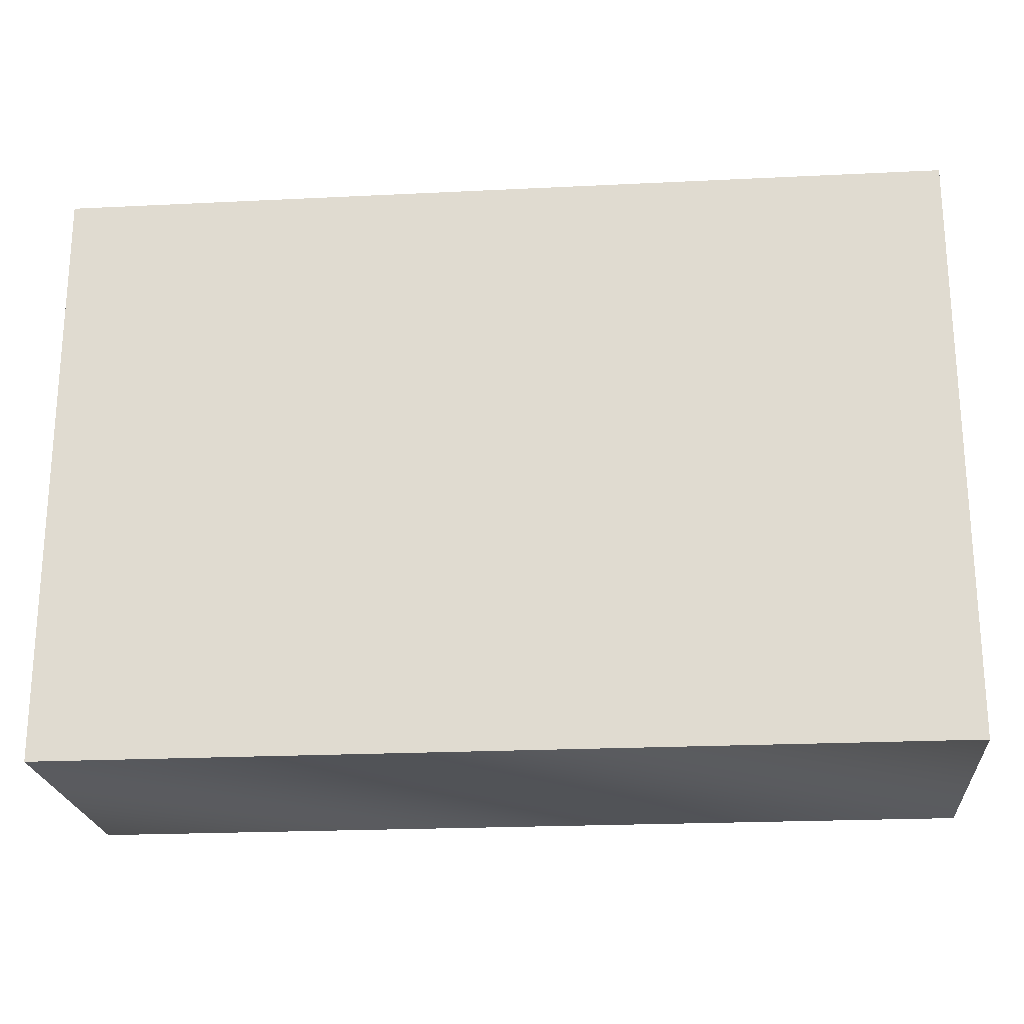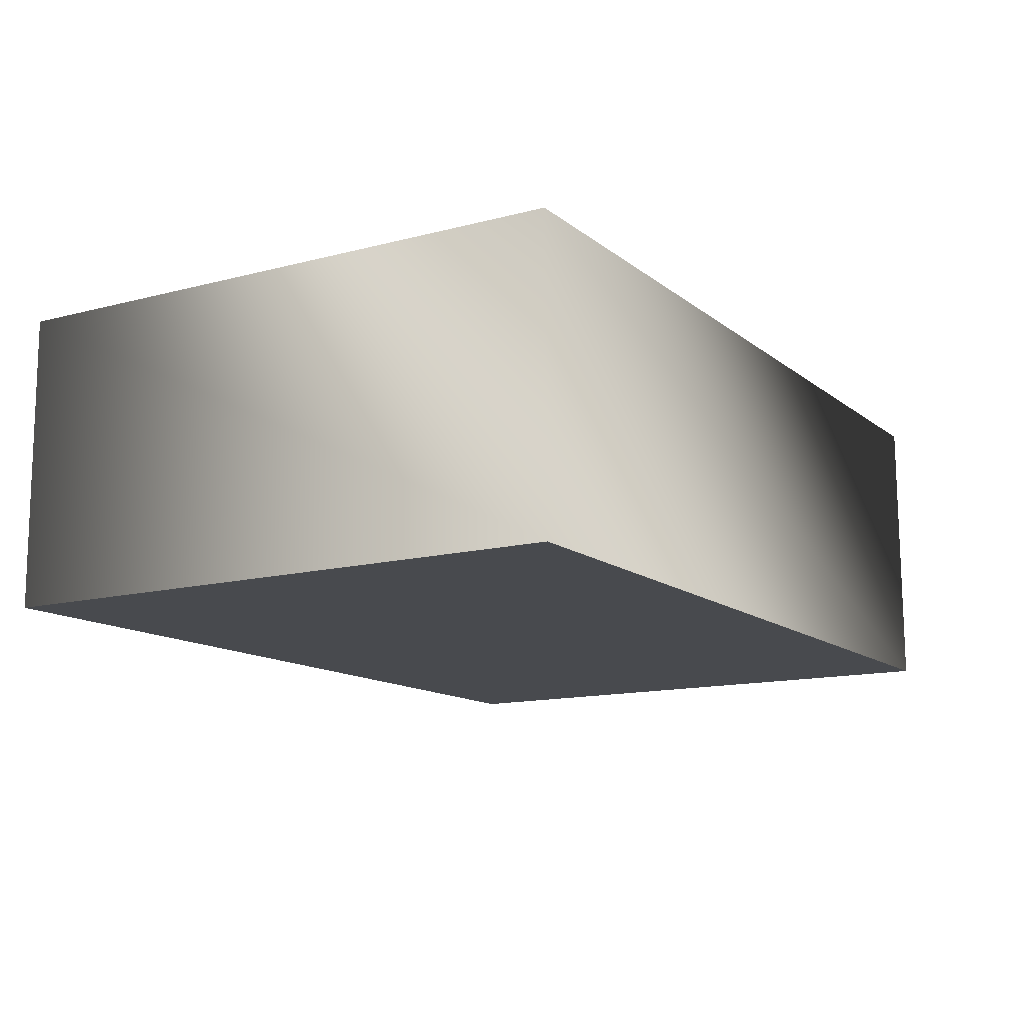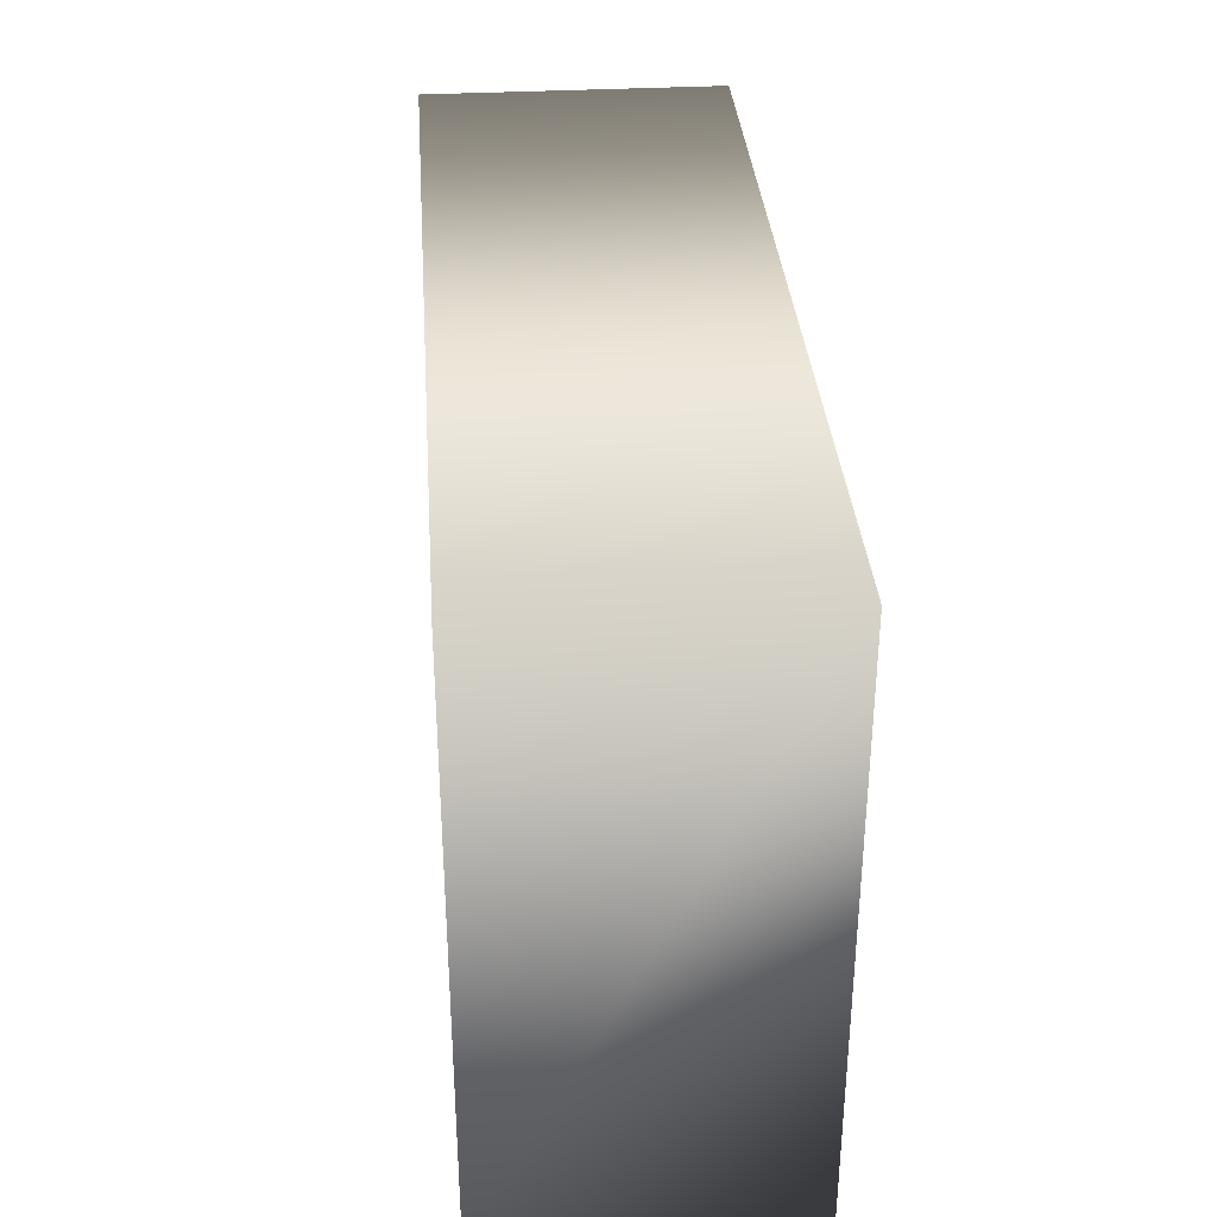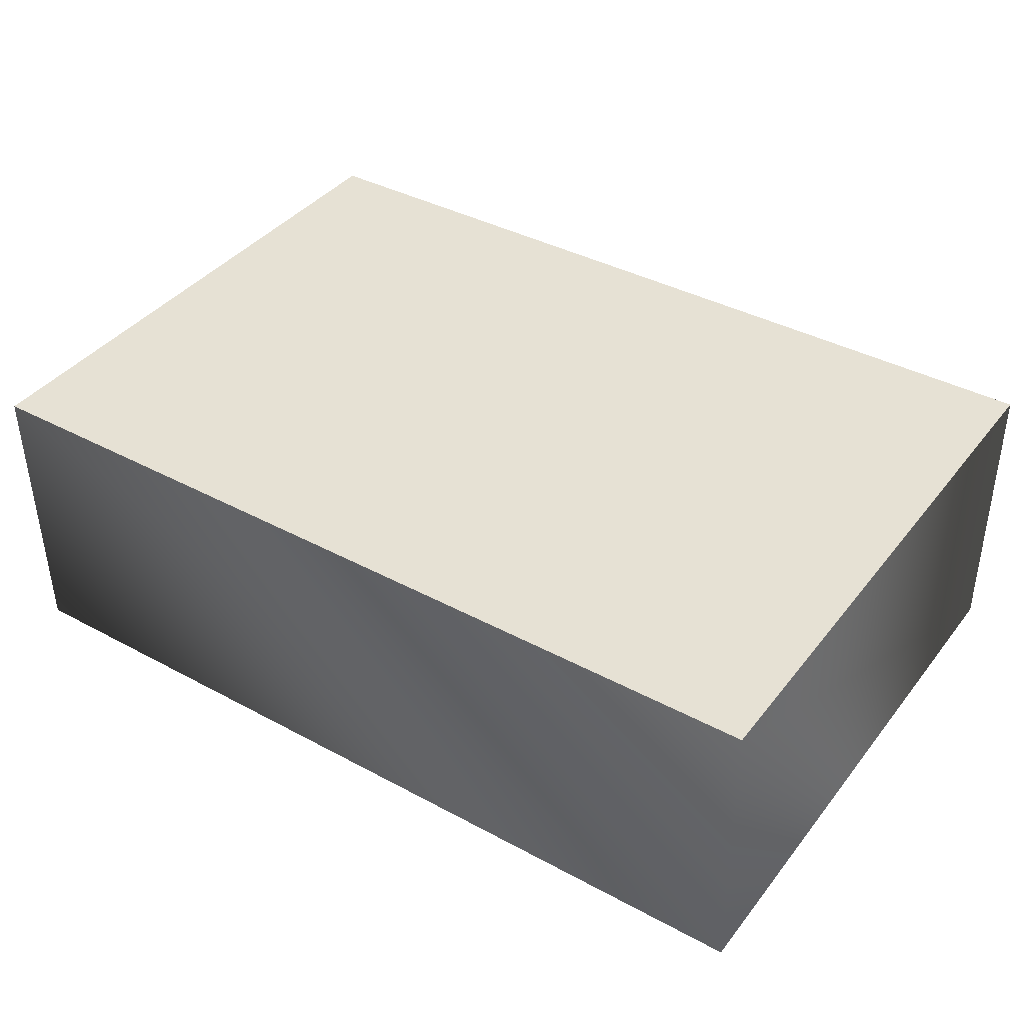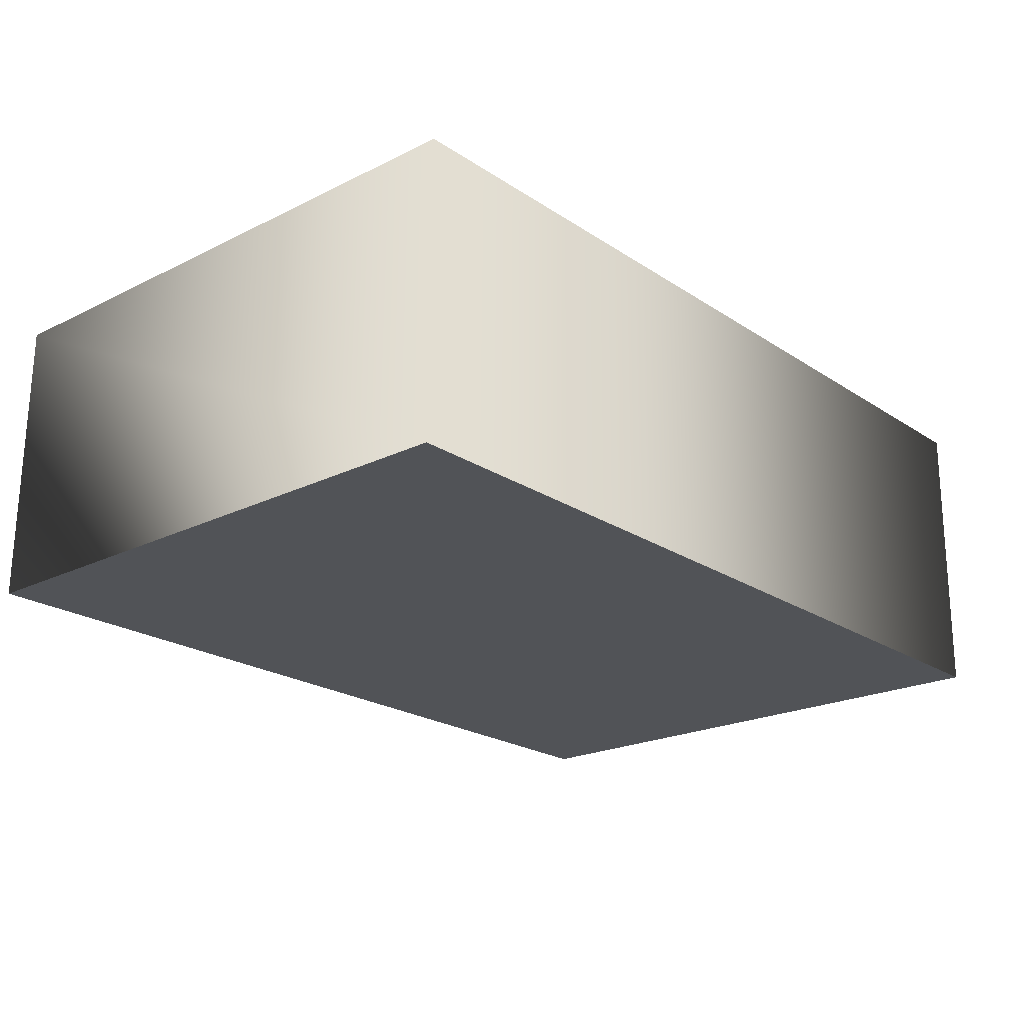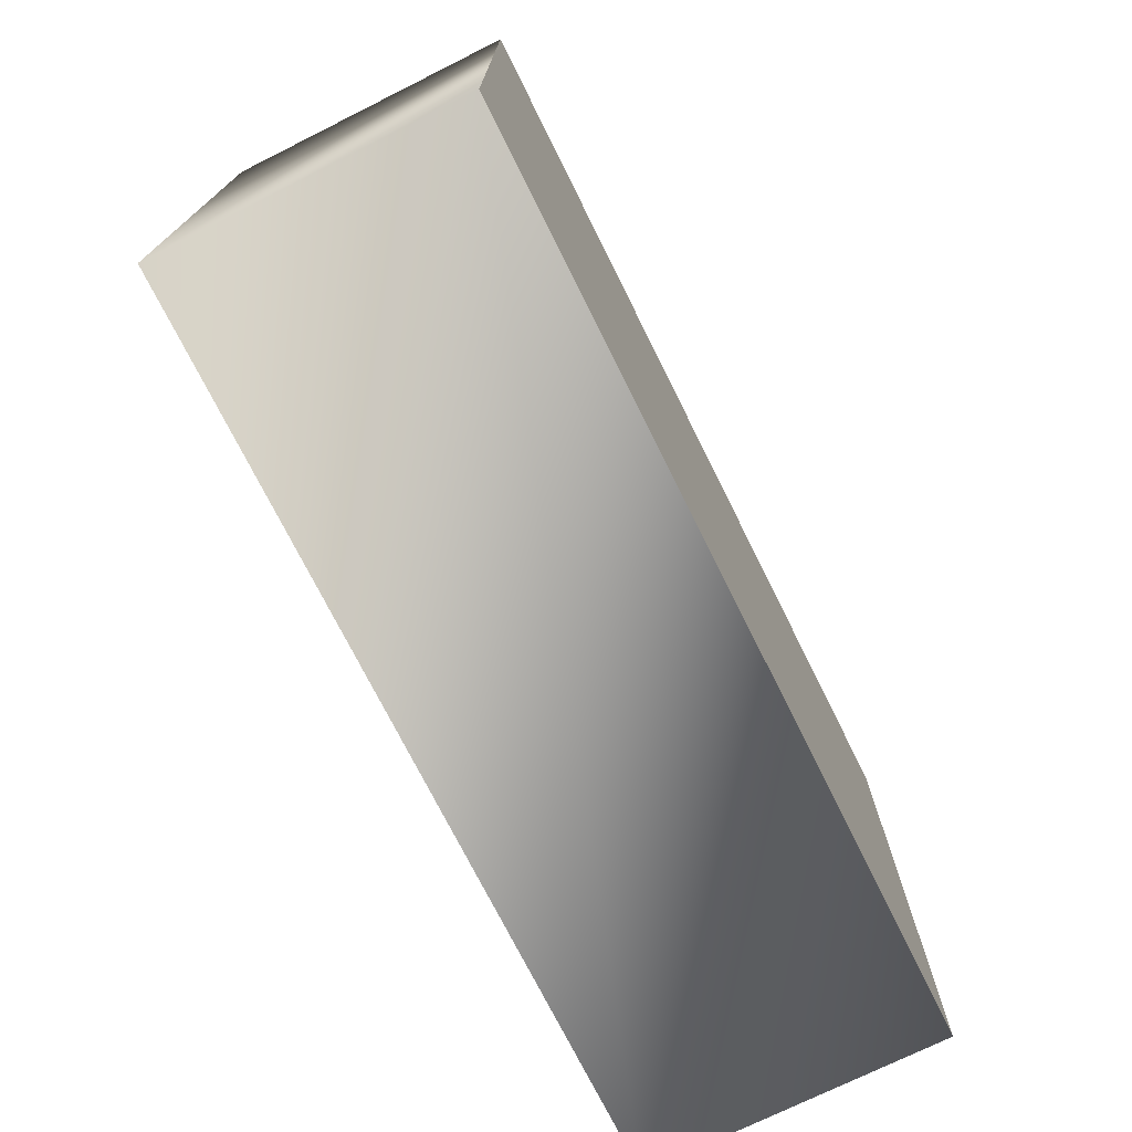
<metadata>
{"format":"obj","ext":"obj","renderer":"f3d","projection":"perspective","resolution":1024,"background":"white","views":[{"elev":-22.1,"azim":-175.6,"up":"+Y"},{"elev":-13.4,"azim":-59.4,"up":"+Z"},{"elev":34.2,"azim":-94.7,"up":"+Y"},{"elev":39.8,"azim":34.1,"up":"+Z"},{"elev":-21.3,"azim":131.3,"up":"+Z"},{"elev":-73.5,"azim":116.0,"up":"+Y"}]}
</metadata>
<code>
g jgg01
v 149.6 200.4 51.89
v -150.4 200.4 49.27
v -150.4 0.382 49.27
v 149.6 0.382 51.89
v 150.5 200.4 -48.1
v 150.5 0.3818 -48.1
v -149.5 0.3818 -50.72
v -149.5 200.4 -50.72
v 149.6 0.382 51.89
v 150.5 0.3818 -48.1
v 150.5 200.4 -48.1
v 149.6 200.4 51.89
v -150.4 200.4 49.27
v -149.5 200.4 -50.72
v -149.5 0.3818 -50.72
v -150.4 0.382 49.27
v -150.4 0.382 49.27
v -149.5 0.3818 -50.72
v 150.5 0.3818 -48.1
v 149.6 0.382 51.89
v 150.5 200.4 -48.1
v -149.5 200.4 -50.72
v -150.4 200.4 49.27
v 149.6 200.4 51.89
f 3 1 2
f 1 3 4
f 7 5 6
f 5 7 8
f 11 9 10
f 9 11 12
f 15 13 14
f 13 15 16
f 19 17 18
f 17 19 20
f 23 21 22
f 21 23 24

</code>
